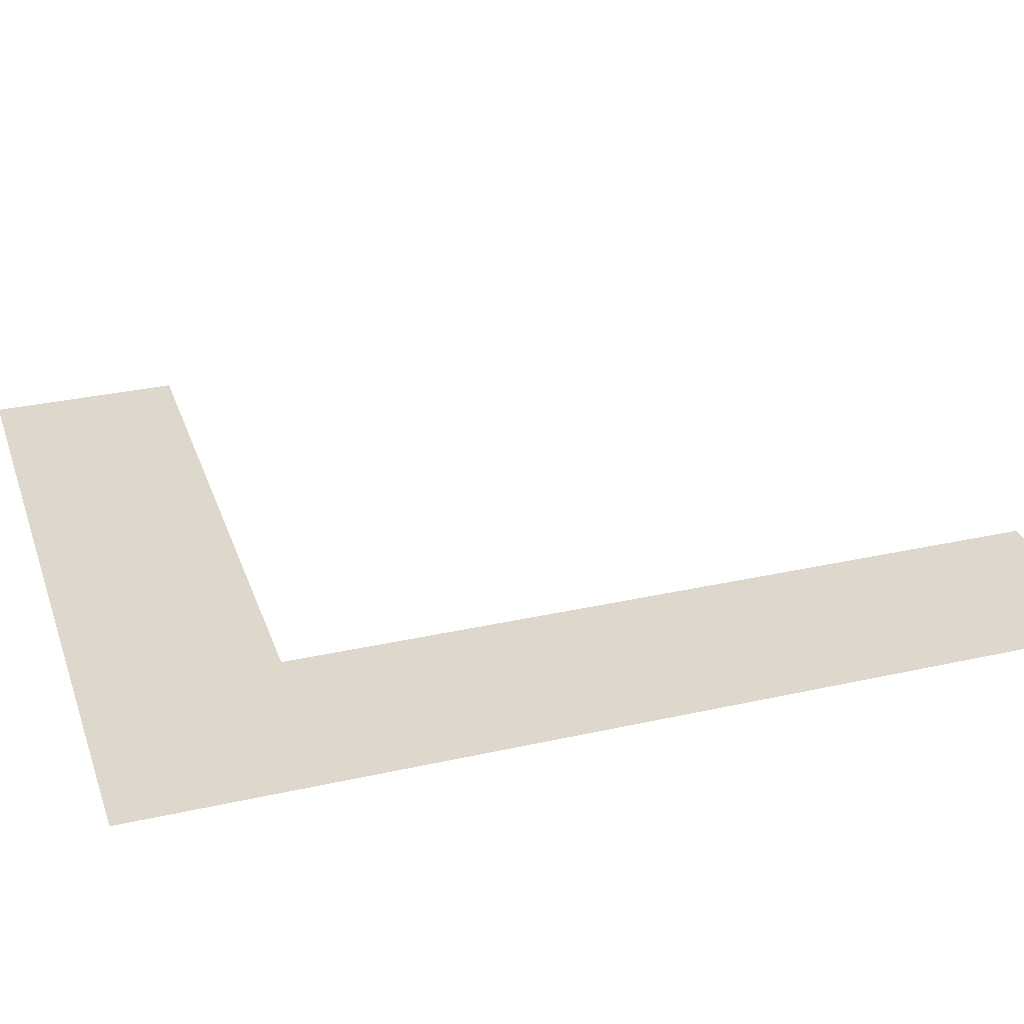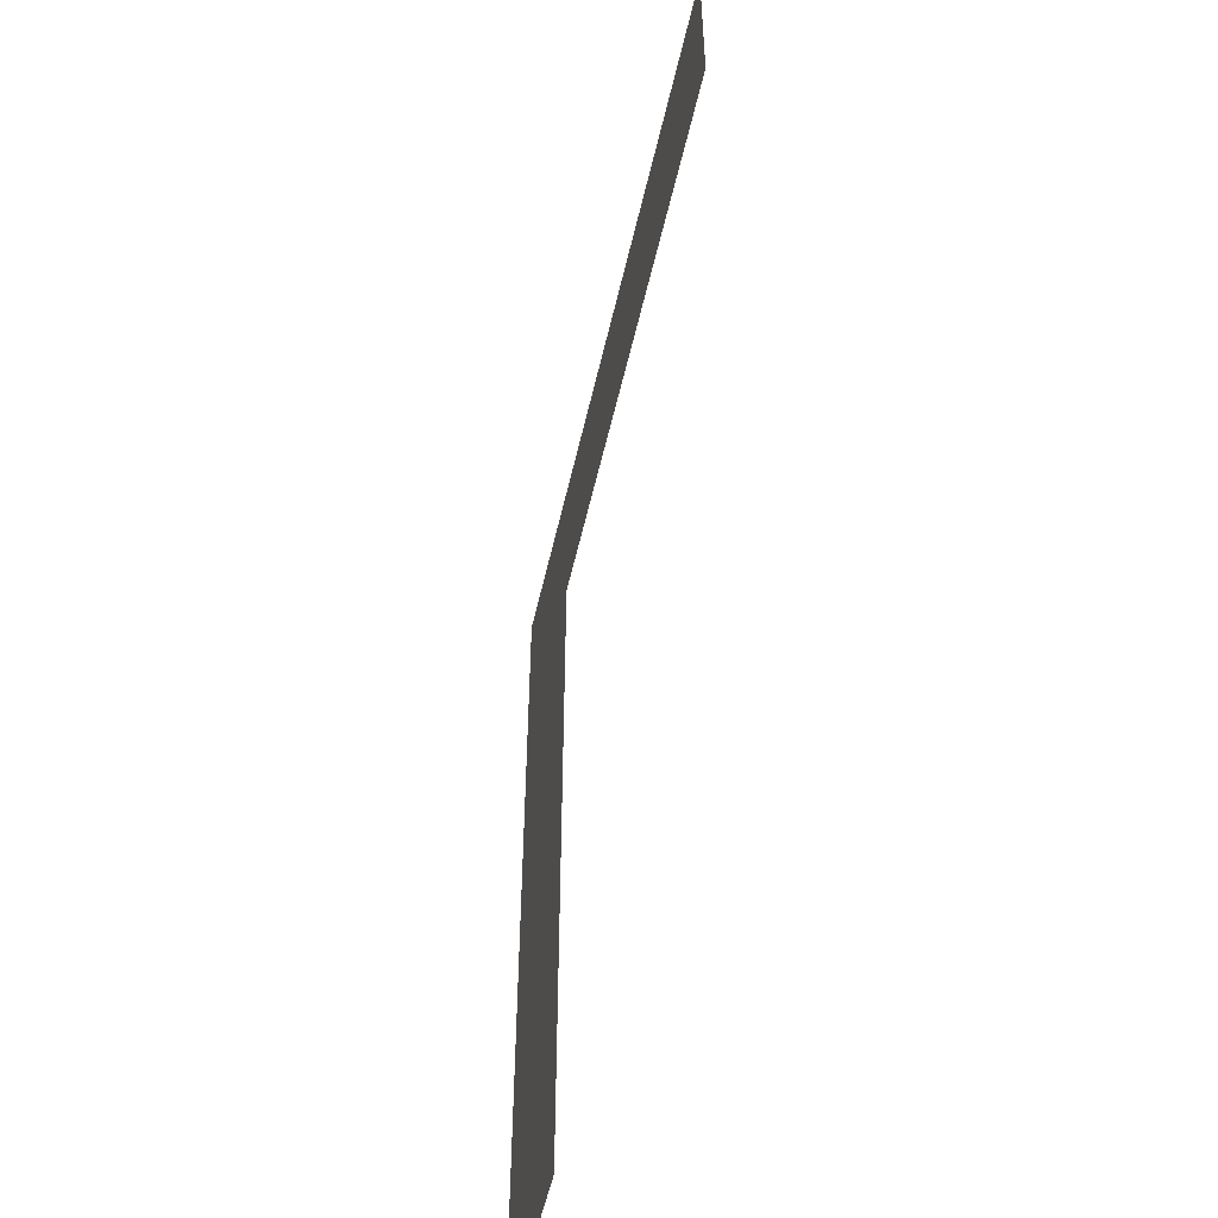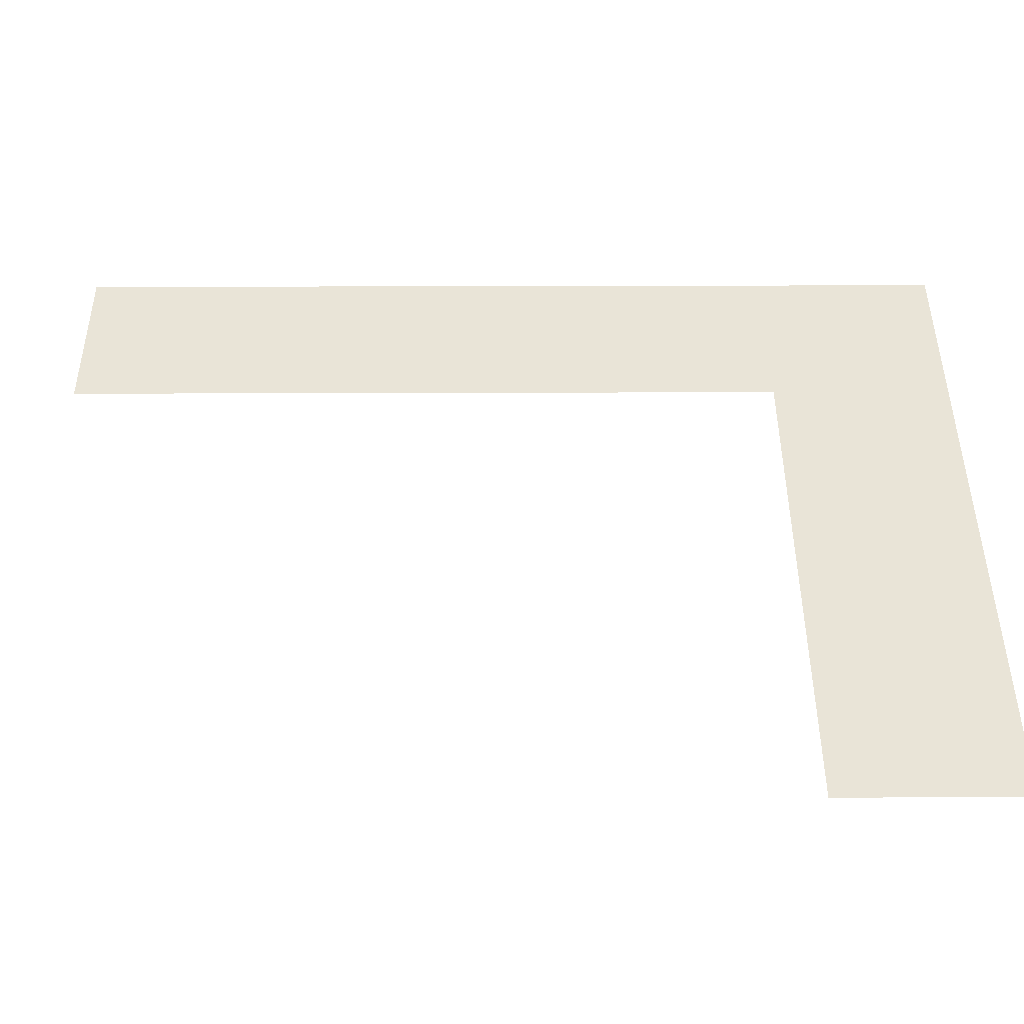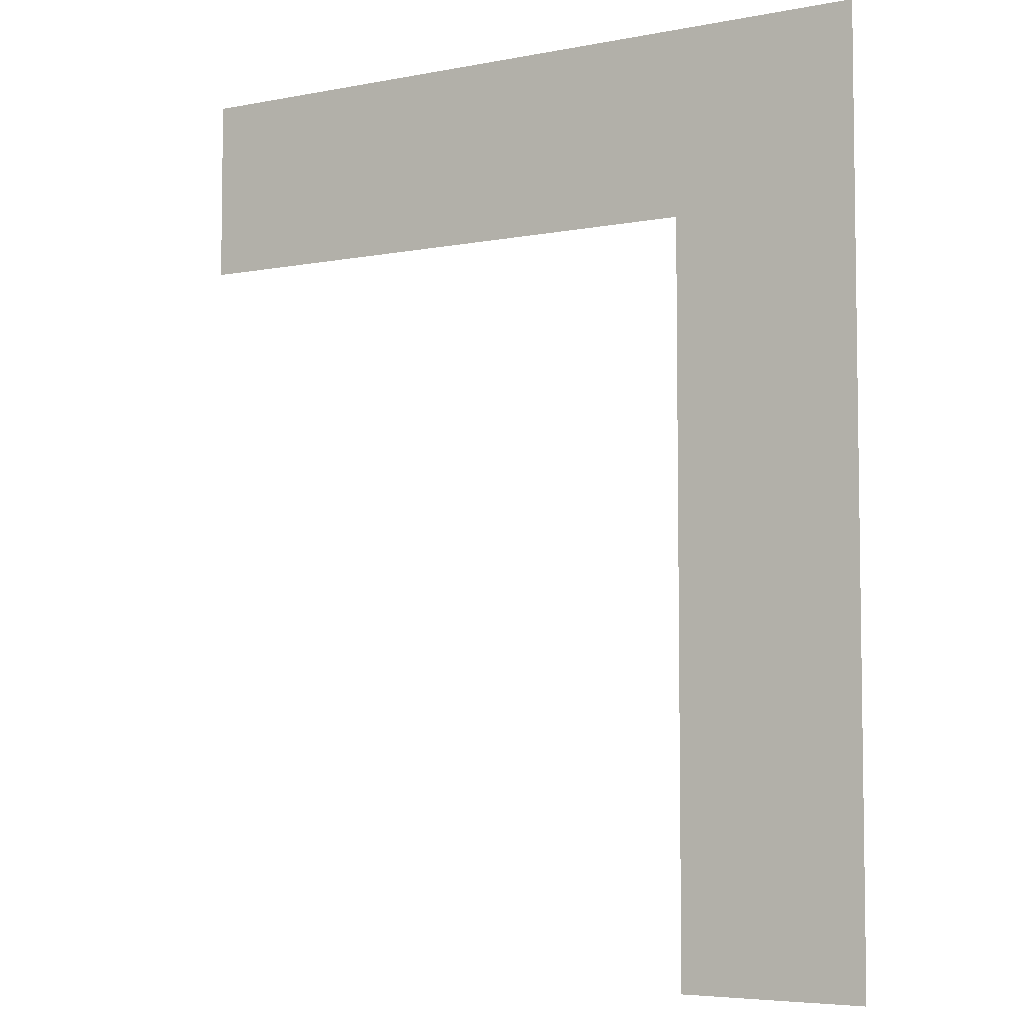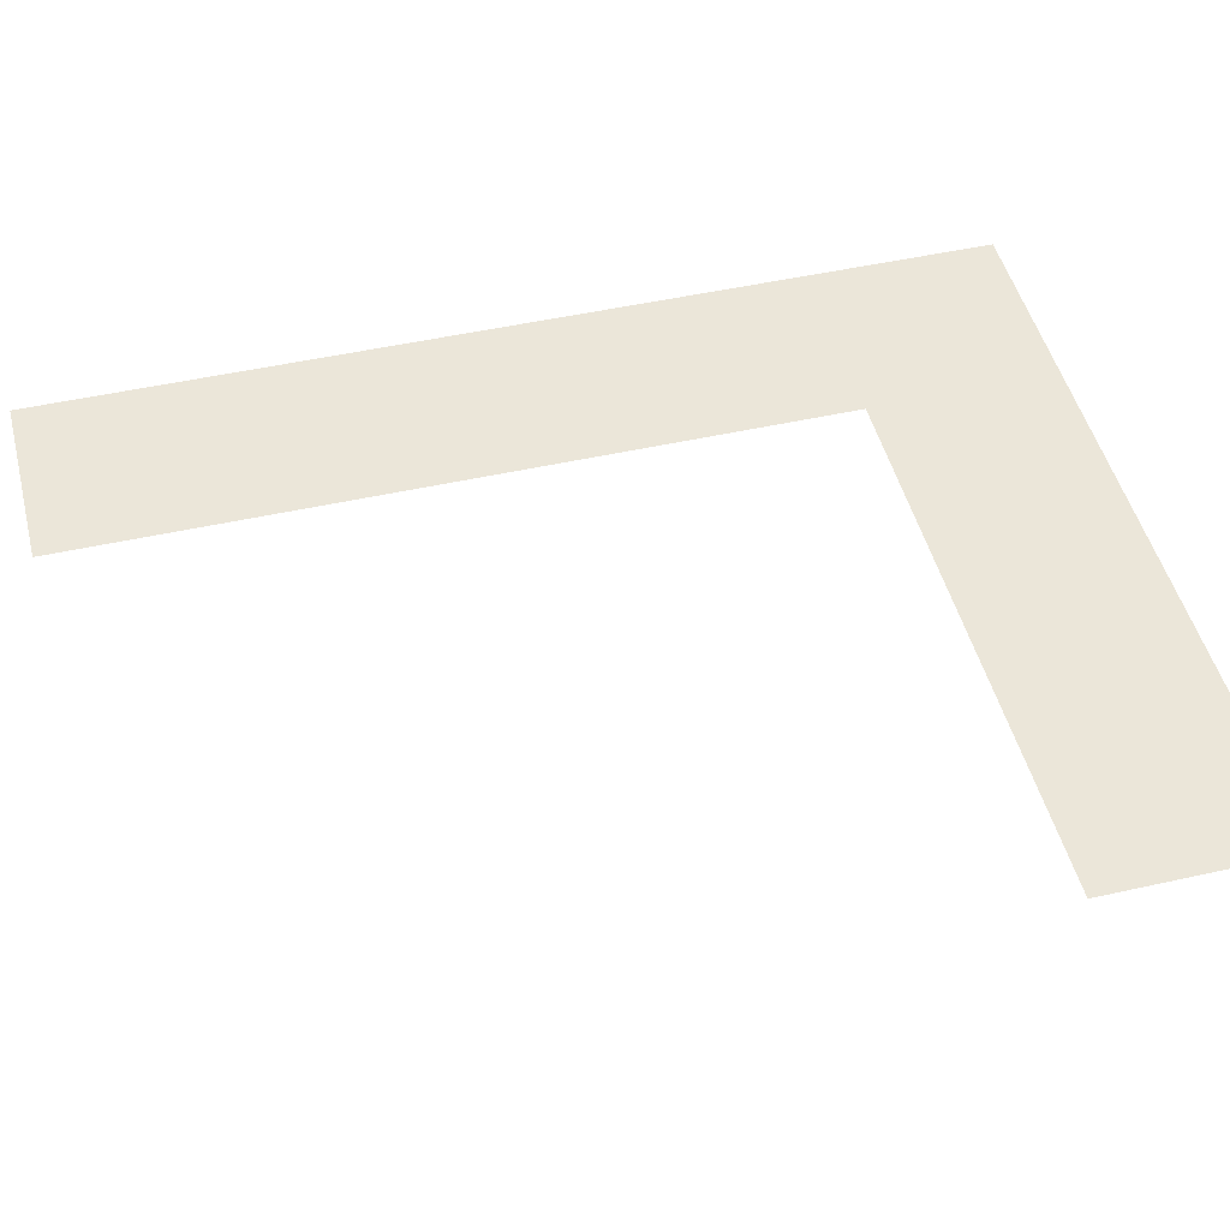
<metadata>
{"format":"obj","ext":"obj","renderer":"f3d","projection":"perspective","resolution":1024,"background":"white","views":[{"elev":31.3,"azim":-107.7,"up":"+Z"},{"elev":-53.9,"azim":77.3,"up":"+Y"},{"elev":43.0,"azim":89.8,"up":"+Z"},{"elev":-5.4,"azim":-149.0,"up":"+Y"},{"elev":48.0,"azim":75.8,"up":"+Z"}]}
</metadata>
<code>
v 0 -8 0
v -1 -8 0
v -1 -7 0
v 0 -7 0
v -1 -8 0
v -2 -8 0
v -2 -7 0
v -1 -7 0
v -2 -8 0
v -3 -8 0
v -3 -7 0
v -2 -7 0
v -3 -8 0
v -4 -8 0
v -4 -7 0
v -3 -7 0
v -3 -9 0
v -4 -9 0
v -4 -8 0
v -3 -8 0
v -3 -10 0
v -4 -10 0
v -4 -9 0
v -3 -9 0
v -3 -11 0
v -4 -11 0
v -4 -10 0
v -3 -10 0
v -3 -12 0
v -4 -12 0
v -4 -11 0
v -3 -11 0
g dungeon_mesh_0013
f 1 2 3 4
f 5 6 7 8
f 9 10 11 12
f 13 14 15 16
f 17 18 19 20
f 21 22 23 24
f 25 26 27 28
f 29 30 31 32

</code>
